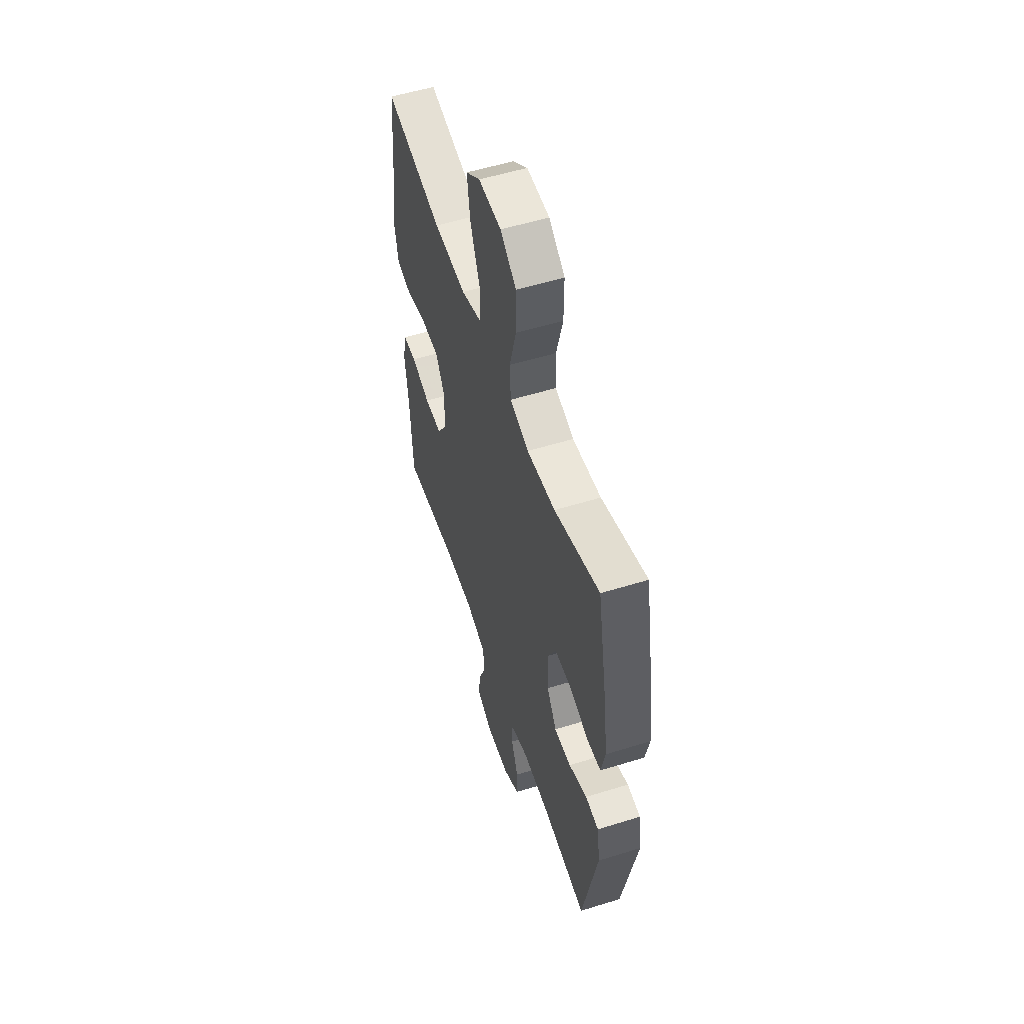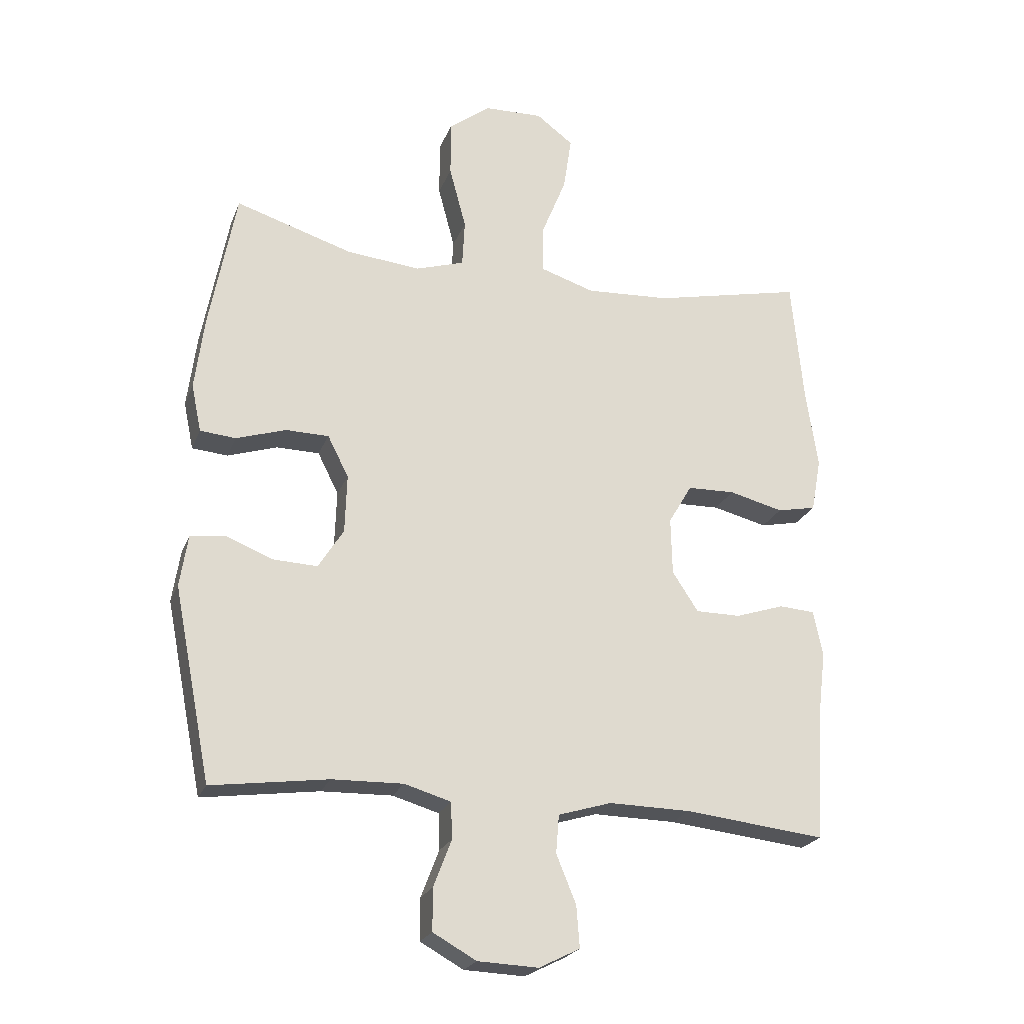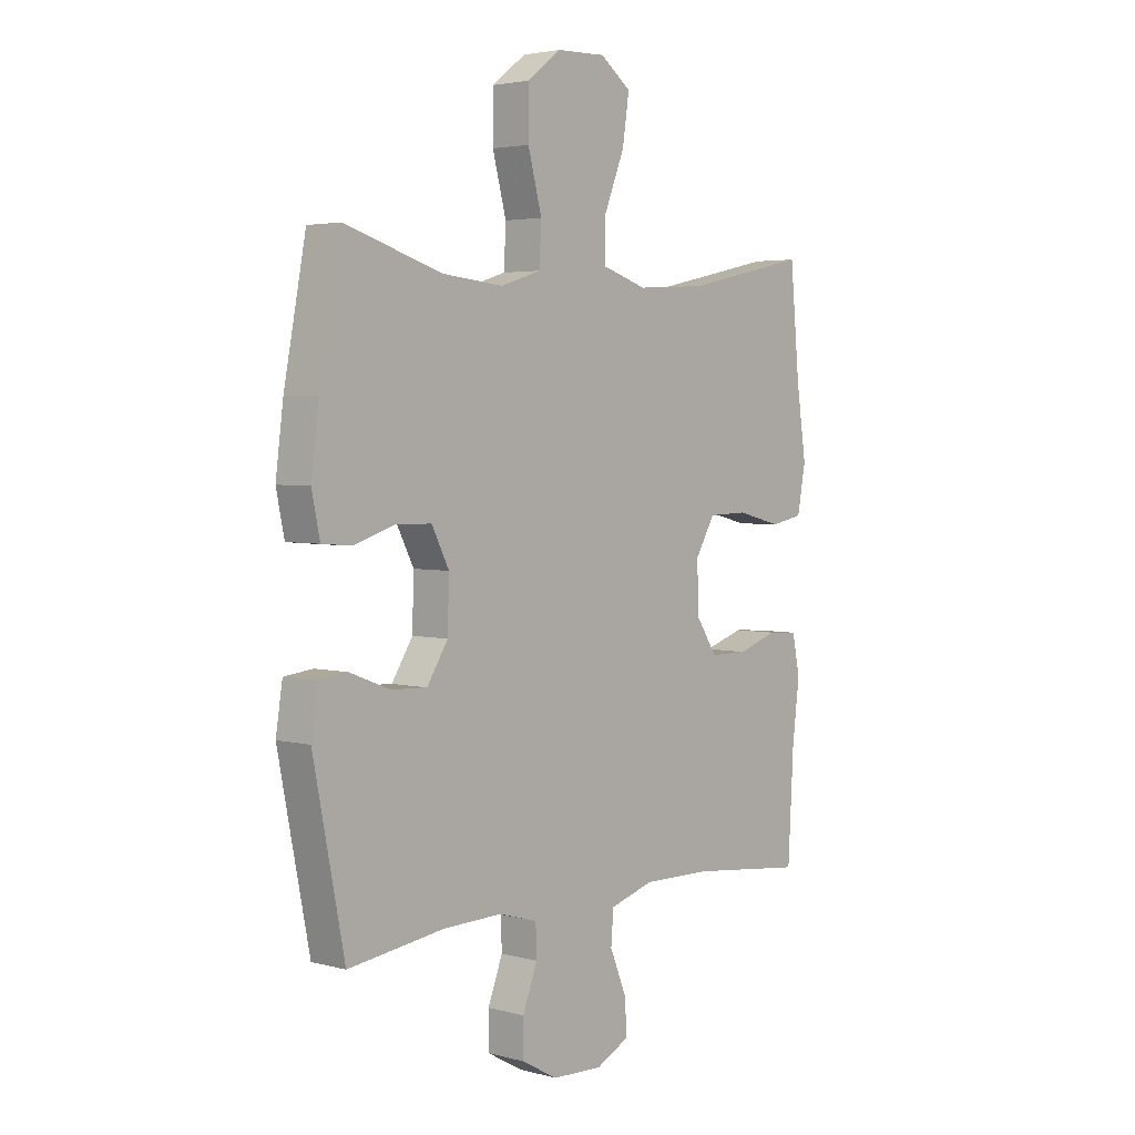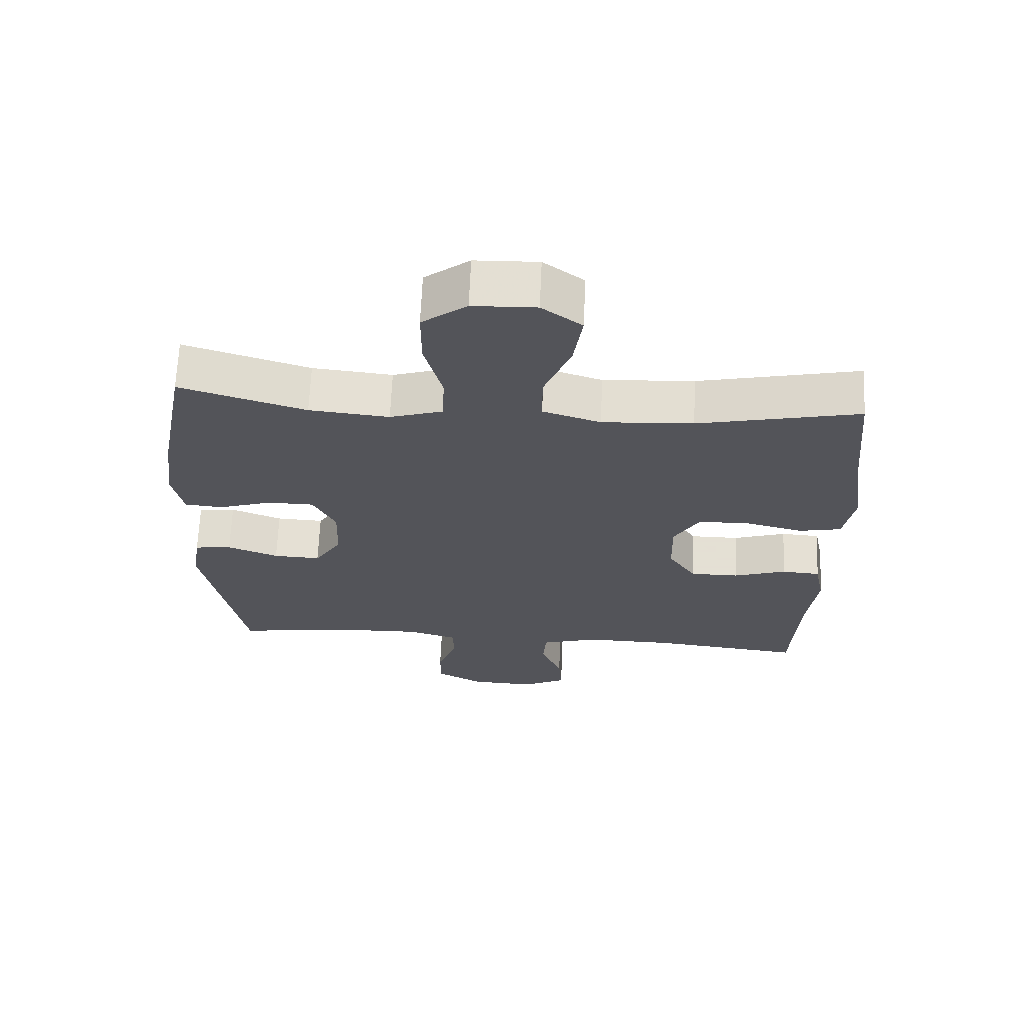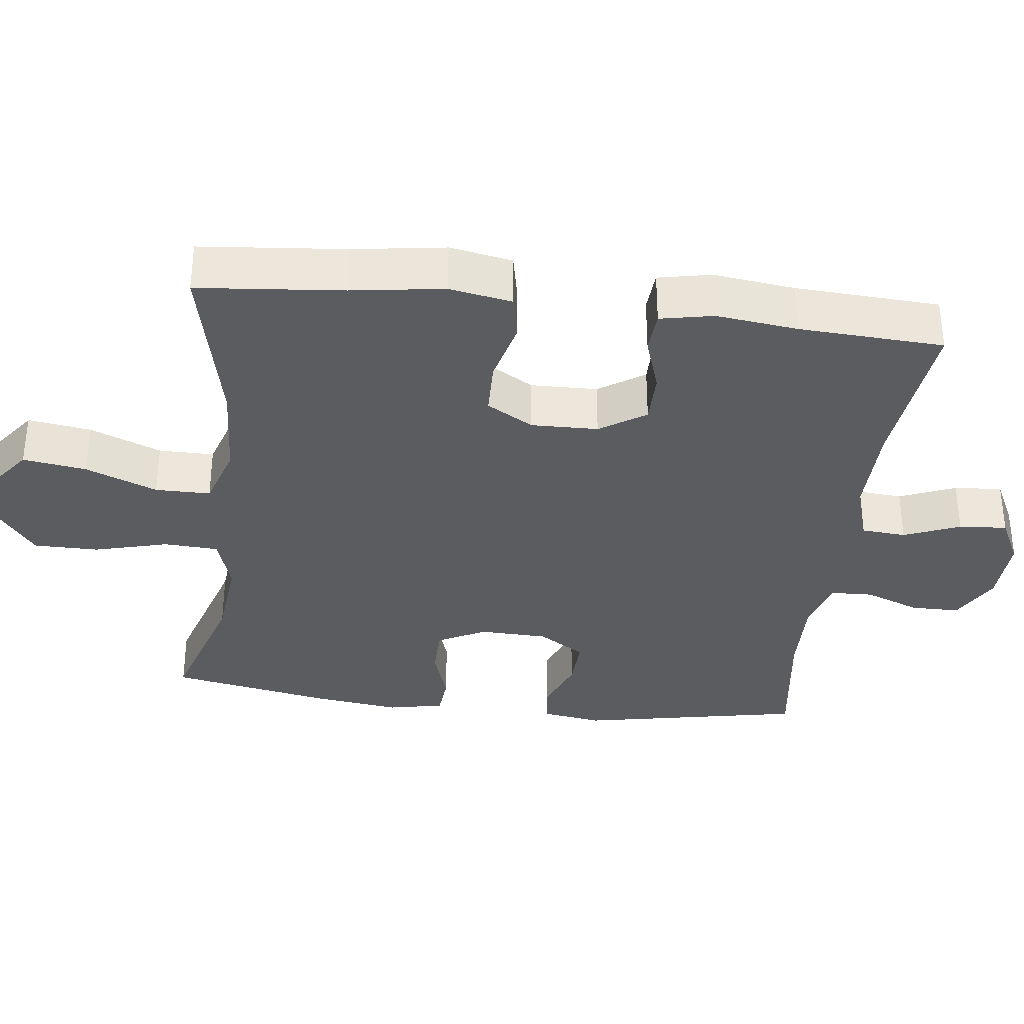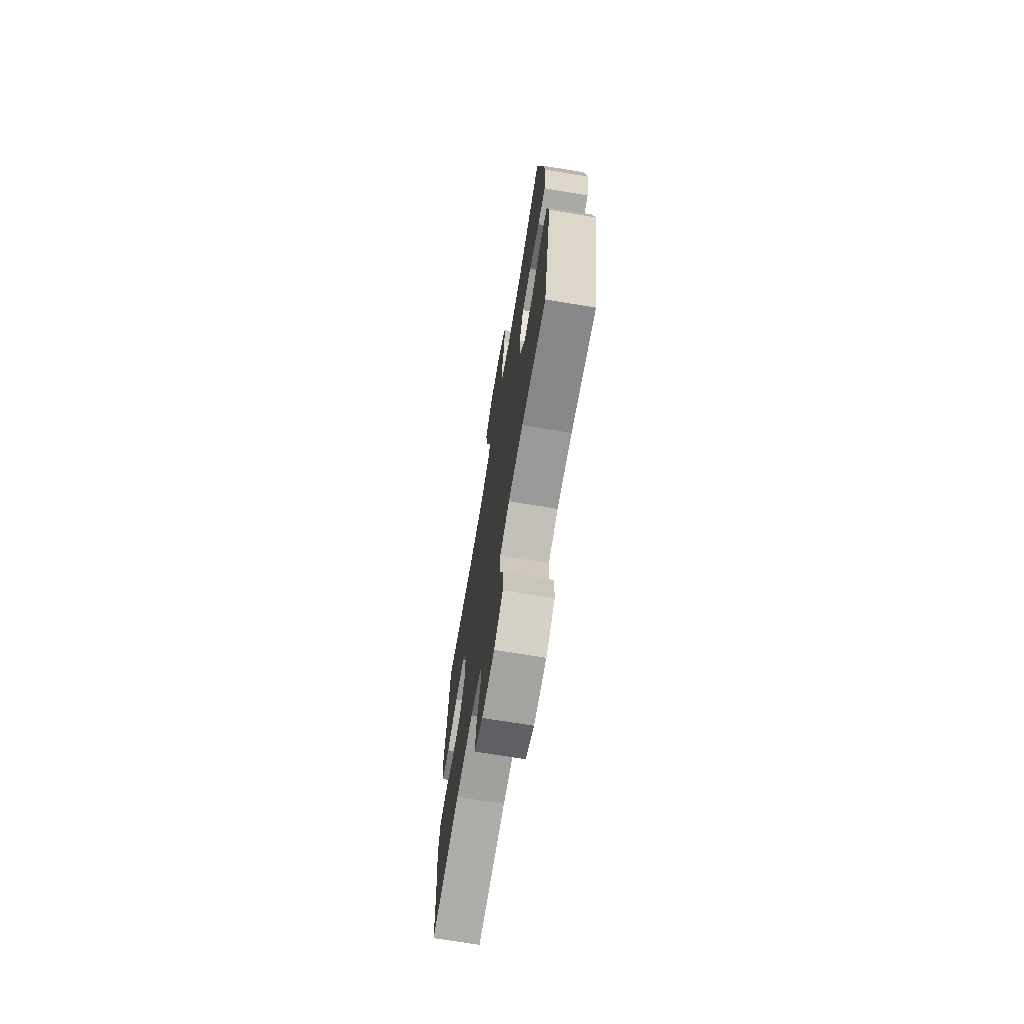
<metadata>
{"format":"obj","ext":"obj","renderer":"f3d","projection":"perspective","resolution":1024,"background":"white","views":[{"elev":54.7,"azim":-108.2,"up":"+Z"},{"elev":-23.0,"azim":-17.8,"up":"+Z"},{"elev":3.5,"azim":-48.4,"up":"+Z"},{"elev":66.2,"azim":2.5,"up":"+Z"},{"elev":-34.3,"azim":83.1,"up":"+Y"},{"elev":-70.7,"azim":-99.4,"up":"+Z"}]}
</metadata>
<code>
v -0.5 0.07 0.5
v -0.311 0.07 0.441
v -0.191 0.07 0.429
v -0.112 0.07 0.454
v -0.108 0.07 0.53
v -0.135 0.07 0.632
v -0.135 0.07 0.723
v -0.068 0.07 0.774
v 0.027 0.07 0.777
v 0.087 0.07 0.732
v 0.074 0.07 0.644
v 0.034 0.07 0.544
v 0.034 0.07 0.467
v 0.121 0.07 0.439
v 0.258 0.07 0.447
v 0.5 0.07 0.5
v 0.519 0.07 0.298
v 0.538 0.07 0.169
v 0.522 0.07 0.082
v 0.459 0.07 0.069
v 0.371 0.07 0.091
v 0.294 0.07 0.089
v 0.256 0.07 0.024
v 0.258 0.07 -0.069
v 0.3 0.07 -0.133
v 0.373 0.07 -0.133
v 0.452 0.07 -0.107
v 0.51 0.07 -0.111
v 0.525 0.07 -0.185
v 0.511 0.07 -0.299
v 0.5 0.07 -0.5
v 0.273 0.07 -0.475
v 0.14 0.07 -0.473
v 0.054 0.07 -0.499
v 0.049 0.07 -0.561
v 0.081 0.07 -0.639
v 0.086 0.07 -0.706
v 0.02 0.07 -0.739
v -0.078 0.07 -0.735
v -0.148 0.07 -0.696
v -0.148 0.07 -0.628
v -0.119 0.07 -0.552
v -0.121 0.07 -0.493
v -0.196 0.07 -0.471
v -0.311 0.07 -0.474
v -0.5 0.07 -0.5
v -0.561 0.07 -0.189
v -0.548 0.07 -0.105
v -0.492 0.07 -0.098
v -0.415 0.07 -0.128
v -0.344 0.07 -0.131
v -0.303 0.07 -0.066
v -0.3 0.07 0.029
v -0.334 0.07 0.096
v -0.404 0.07 0.097
v -0.484 0.07 0.071
v -0.542 0.07 0.076
v -0.558 0.07 0.153
v -0.543 0.07 0.271
v -0.5 0 0.5
v -0.311 0 0.441
v -0.191 0 0.429
v -0.112 0 0.454
v -0.108 0 0.53
v -0.135 0 0.632
v -0.135 0 0.723
v -0.068 0 0.774
v 0.027 0 0.777
v 0.087 0 0.732
v 0.074 0 0.644
v 0.034 0 0.544
v 0.034 0 0.467
v 0.121 0 0.439
v 0.258 0 0.447
v 0.5 0 0.5
v 0.519 0 0.298
v 0.538 0 0.169
v 0.522 0 0.082
v 0.459 0 0.069
v 0.371 0 0.091
v 0.294 0 0.089
v 0.256 0 0.024
v 0.258 0 -0.069
v 0.3 0 -0.133
v 0.373 0 -0.133
v 0.452 0 -0.107
v 0.51 0 -0.111
v 0.525 0 -0.185
v 0.511 0 -0.299
v 0.5 0 -0.5
v 0.273 0 -0.475
v 0.14 0 -0.473
v 0.054 0 -0.499
v 0.049 0 -0.561
v 0.081 0 -0.639
v 0.086 0 -0.706
v 0.02 0 -0.739
v -0.078 0 -0.735
v -0.148 0 -0.696
v -0.148 0 -0.628
v -0.119 0 -0.552
v -0.121 0 -0.493
v -0.196 0 -0.471
v -0.311 0 -0.474
v -0.5 0 -0.5
v -0.561 0 -0.189
v -0.548 0 -0.105
v -0.492 0 -0.098
v -0.415 0 -0.128
v -0.344 0 -0.131
v -0.303 0 -0.066
v -0.3 0 0.029
v -0.334 0 0.096
v -0.404 0 0.097
v -0.484 0 0.071
v -0.542 0 0.076
v -0.558 0 0.153
v -0.543 0 0.271
f 59 1 2
f 58 59 2
f 57 58 2
f 56 57 2
f 55 56 2
f 54 55 2 3
f 53 54 3 4
f 52 53 4
f 48 49 50
f 47 48 50
f 46 47 50
f 45 46 50
f 44 45 50 51
f 43 44 51 52
f 40 41 42
f 39 40 42
f 38 39 42
f 37 38 42
f 36 37 42
f 35 36 42
f 34 35 42 43
f 43 52 4
f 34 43 4
f 33 34 4
f 30 31 32
f 30 32 33
f 29 30 33
f 28 29 33
f 27 28 33
f 26 27 33
f 19 20 21
f 18 19 21
f 17 18 21
f 17 21 22
f 16 17 22
f 15 16 22
f 14 15 22 23
f 10 11 12
f 9 10 12
f 8 9 12
f 7 8 12
f 6 7 12
f 5 6 12
f 5 12 13
f 4 5 13
f 14 23 24
f 13 14 24
f 4 13 24
f 33 4 24
f 33 24 25
f 25 26 33
f 61 60 118
f 61 118 117
f 61 117 116
f 61 116 115
f 61 115 114
f 62 61 114 113
f 63 62 113 112
f 63 112 111
f 109 108 107
f 109 107 106
f 109 106 105
f 109 105 104
f 110 109 104 103
f 111 110 103 102
f 101 100 99
f 101 99 98
f 101 98 97
f 101 97 96
f 101 96 95
f 101 95 94
f 102 101 94 93
f 63 111 102
f 63 102 93
f 63 93 92
f 91 90 89
f 92 91 89
f 92 89 88
f 92 88 87
f 92 87 86
f 92 86 85
f 80 79 78
f 80 78 77
f 80 77 76
f 81 80 76
f 81 76 75
f 81 75 74
f 82 81 74 73
f 71 70 69
f 71 69 68
f 71 68 67
f 71 67 66
f 71 66 65
f 71 65 64
f 72 71 64
f 72 64 63
f 83 82 73
f 83 73 72
f 83 72 63
f 83 63 92
f 84 83 92
f 92 85 84
f 1 60 61 2
f 2 61 62 3
f 3 62 63 4
f 4 63 64 5
f 5 64 65 6
f 6 65 66 7
f 7 66 67 8
f 8 67 68 9
f 9 68 69 10
f 10 69 70 11
f 11 70 71 12
f 12 71 72 13
f 13 72 73 14
f 14 73 74 15
f 15 74 75 16
f 16 75 76 17
f 17 76 77 18
f 18 77 78 19
f 19 78 79 20
f 20 79 80 21
f 21 80 81 22
f 22 81 82 23
f 23 82 83 24
f 24 83 84 25
f 25 84 85 26
f 26 85 86 27
f 27 86 87 28
f 28 87 88 29
f 29 88 89 30
f 30 89 90 31
f 31 90 91 32
f 32 91 92 33
f 33 92 93 34
f 34 93 94 35
f 35 94 95 36
f 36 95 96 37
f 37 96 97 38
f 38 97 98 39
f 39 98 99 40
f 40 99 100 41
f 41 100 101 42
f 42 101 102 43
f 43 102 103 44
f 44 103 104 45
f 45 104 105 46
f 46 105 106 47
f 47 106 107 48
f 48 107 108 49
f 49 108 109 50
f 50 109 110 51
f 51 110 111 52
f 52 111 112 53
f 53 112 113 54
f 54 113 114 55
f 55 114 115 56
f 56 115 116 57
f 57 116 117 58
f 58 117 118 59
f 59 118 60 1

</code>
